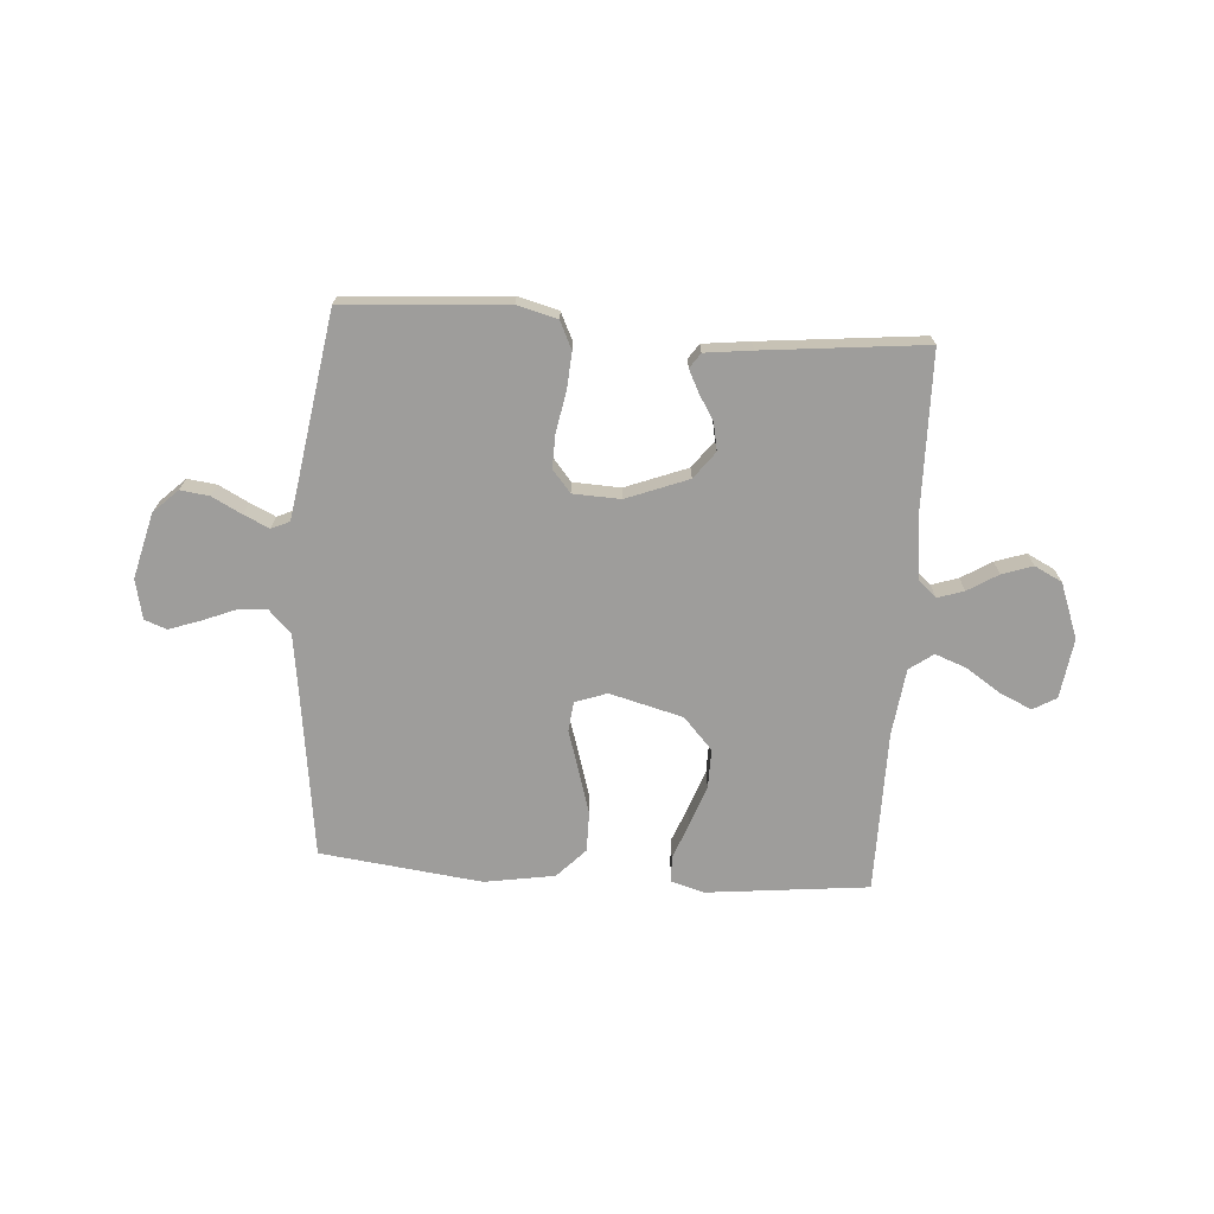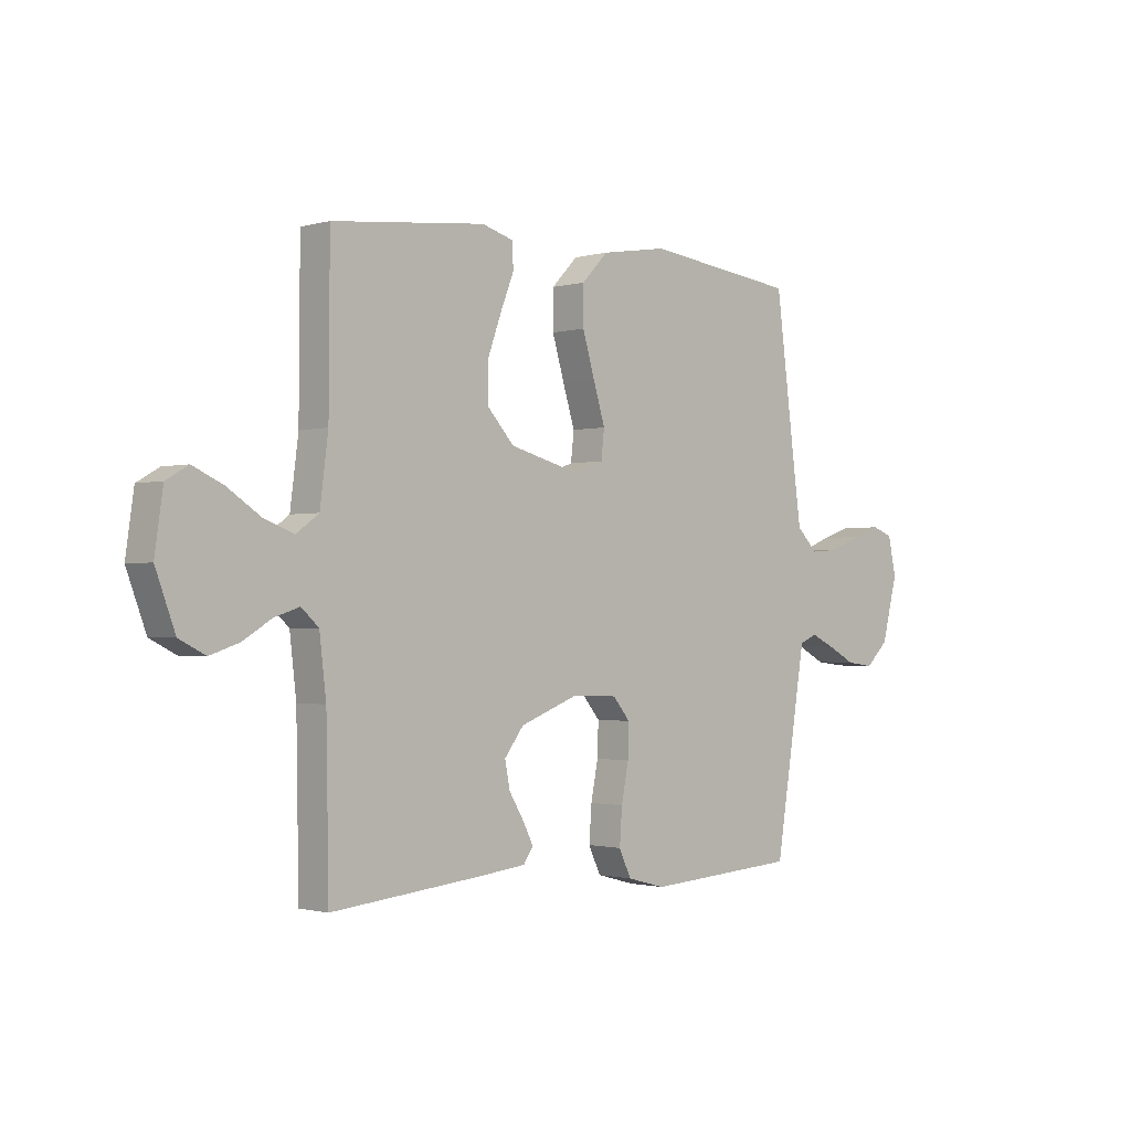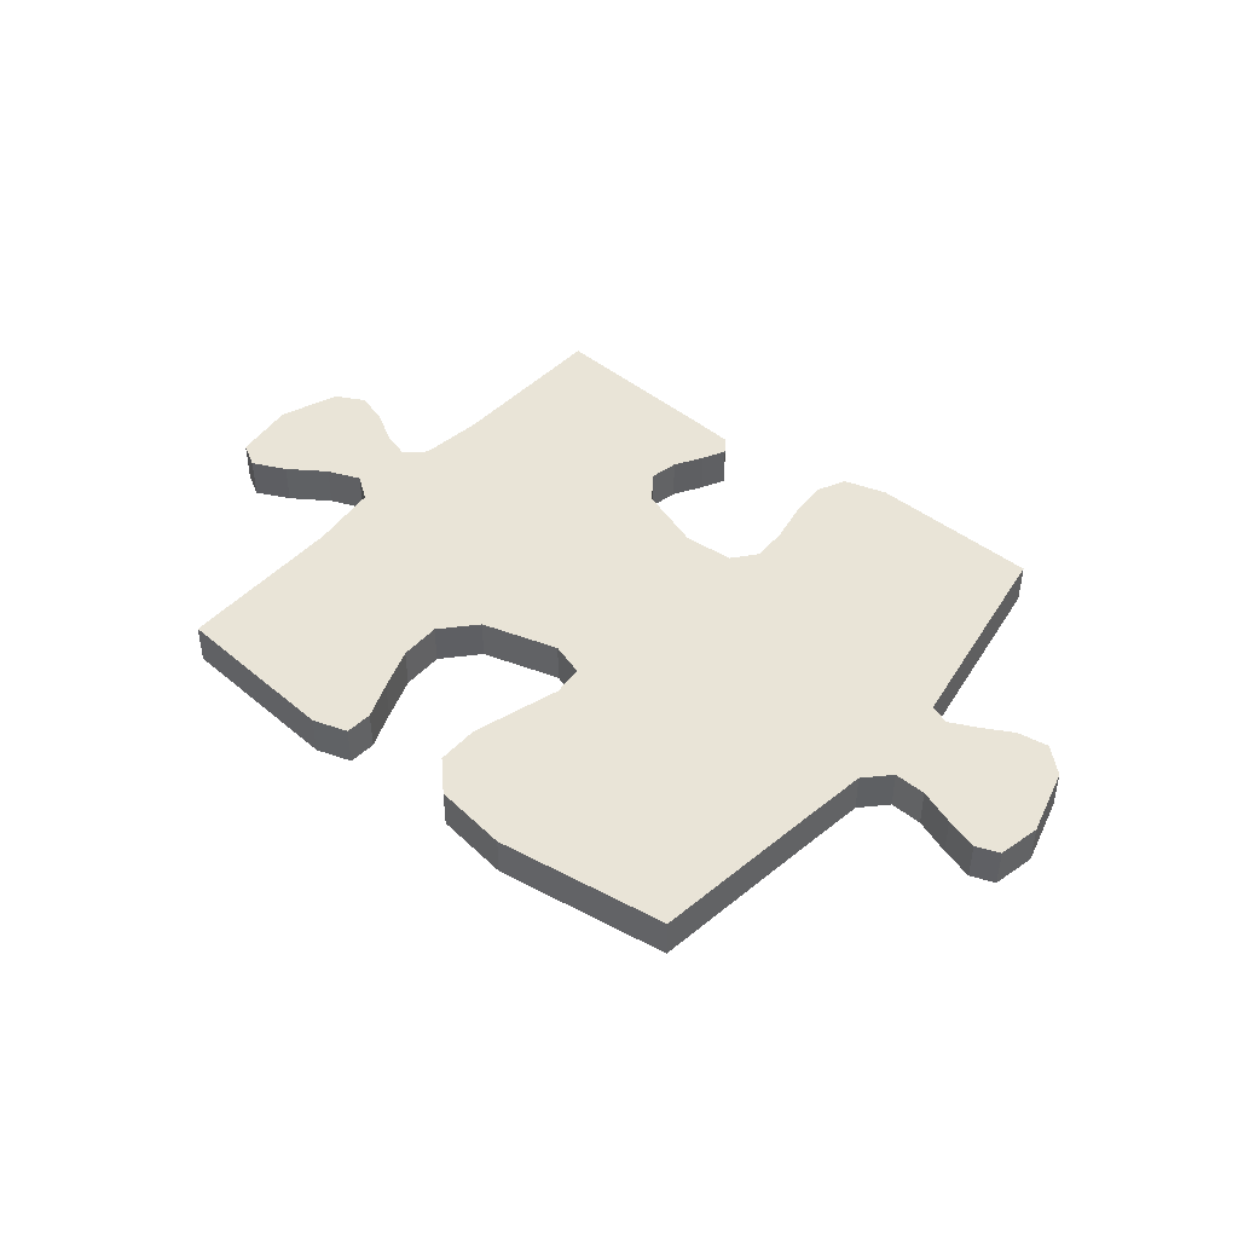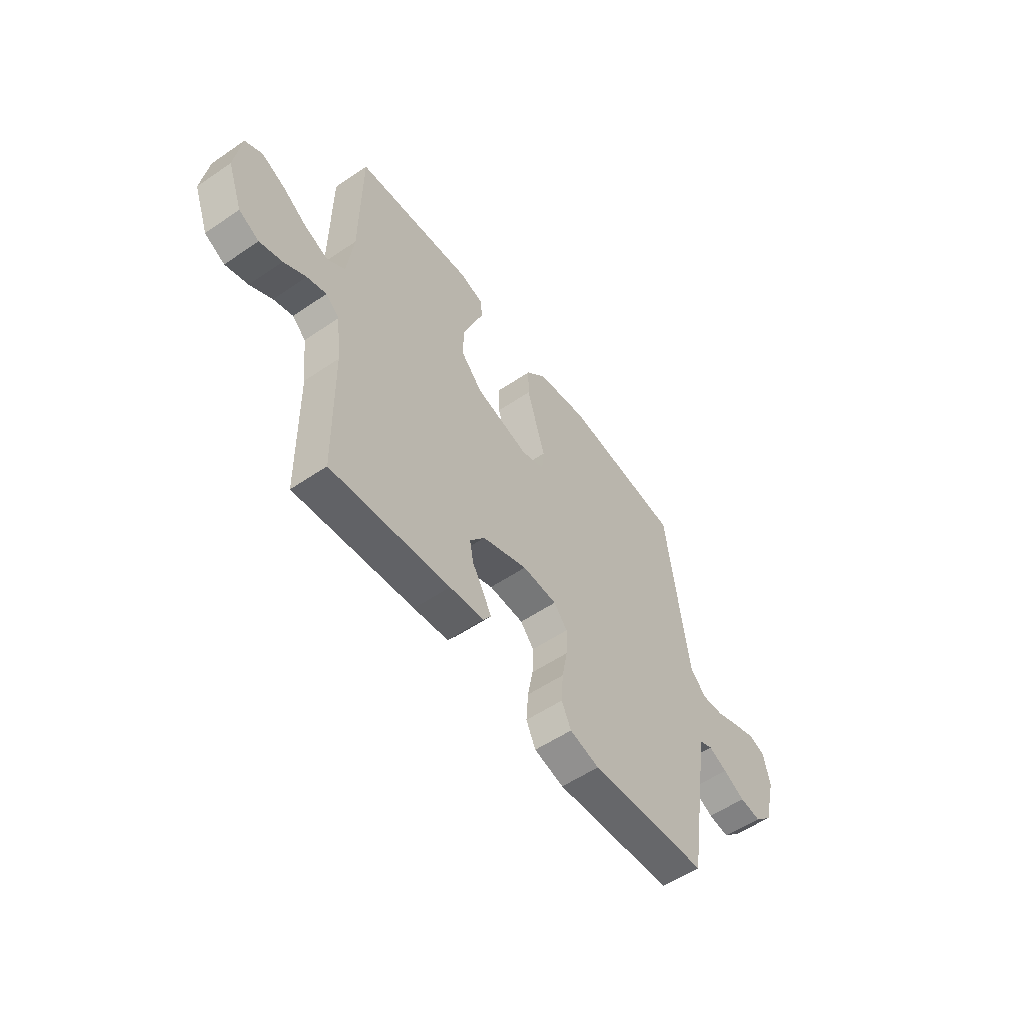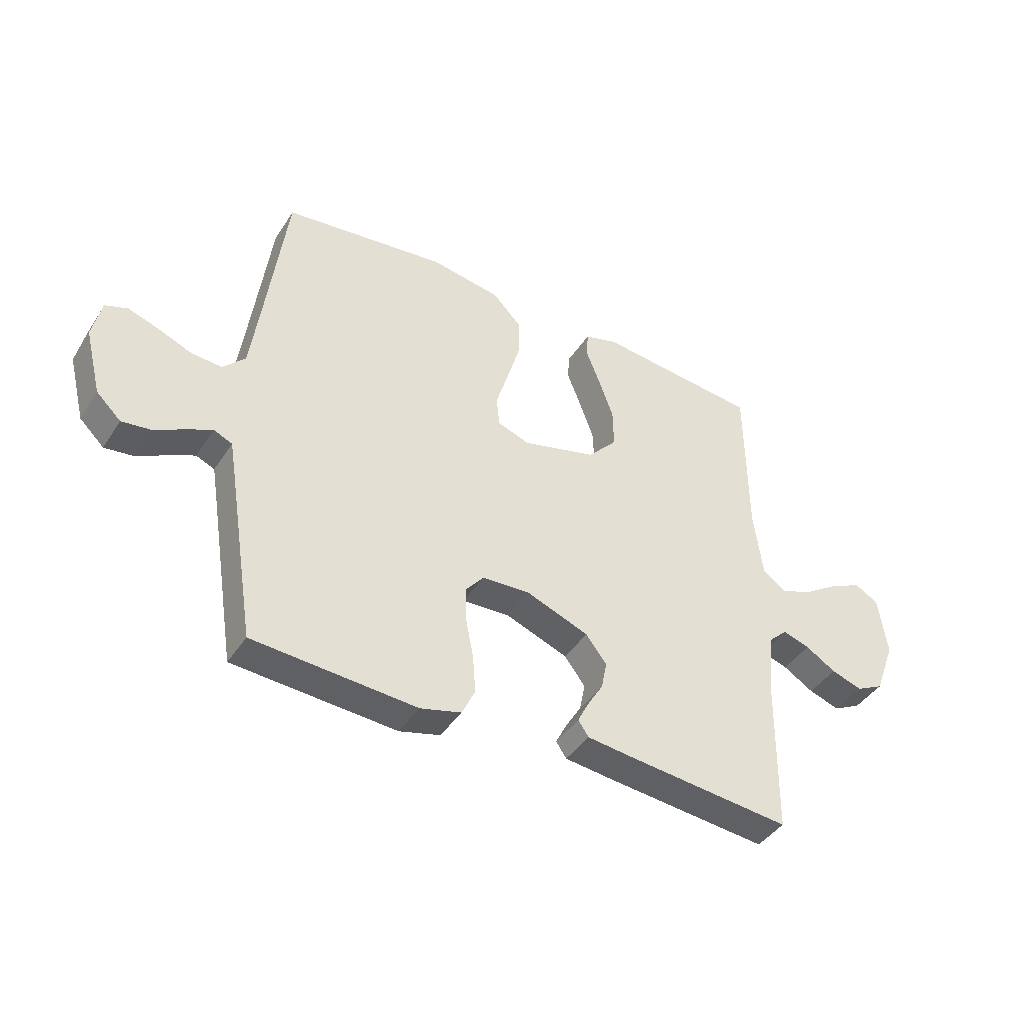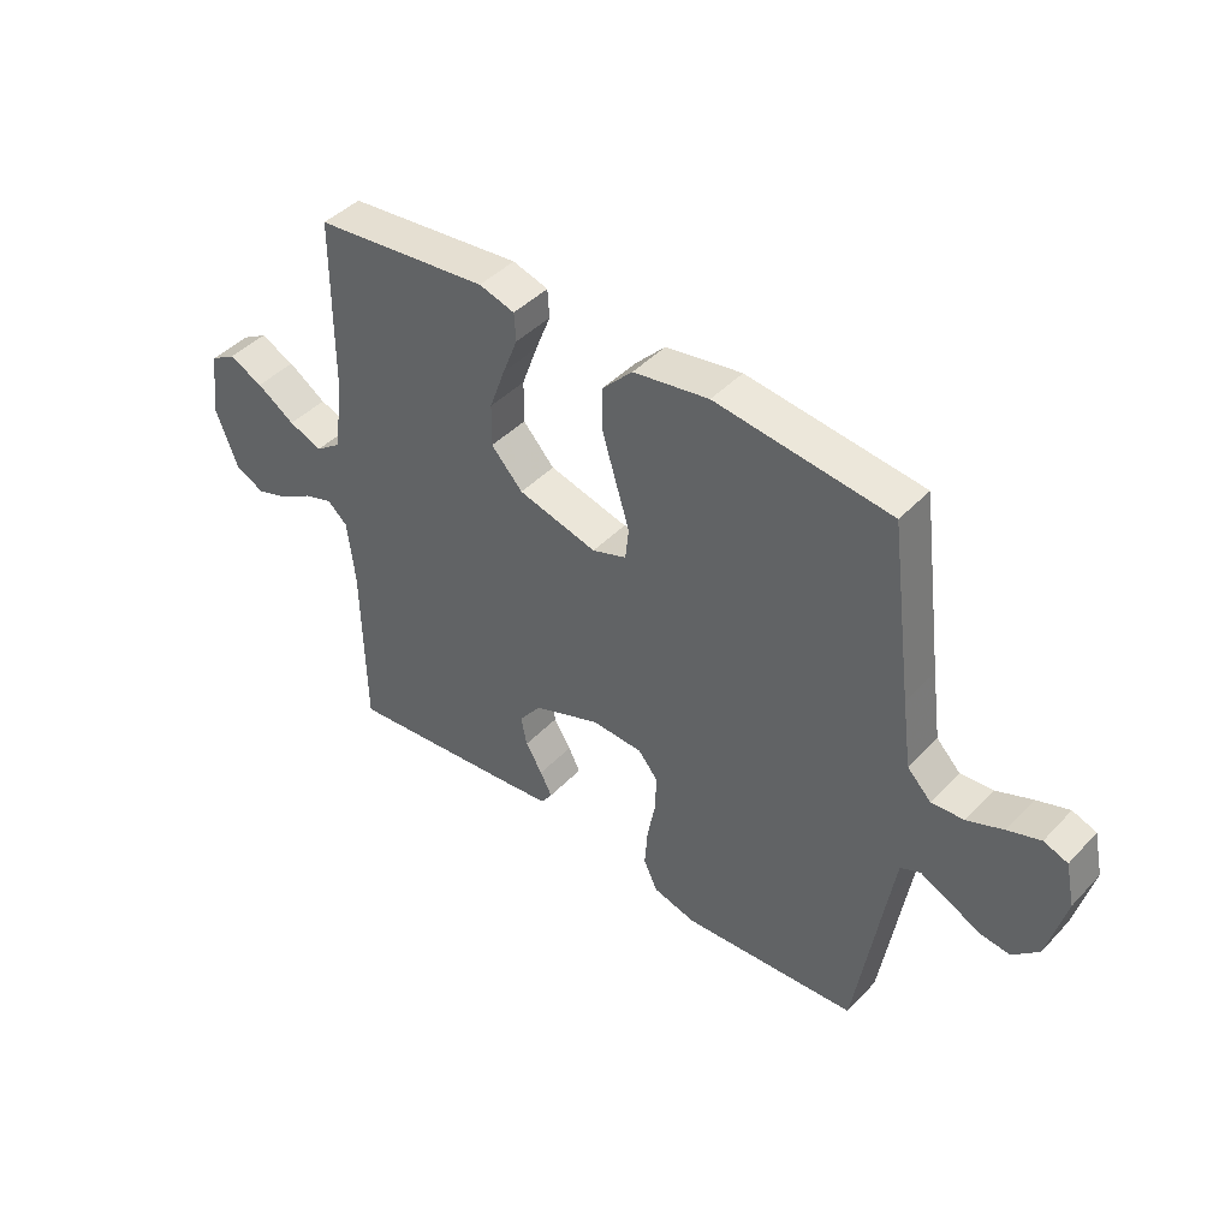
<metadata>
{"format":"obj","ext":"obj","renderer":"f3d","projection":"perspective","resolution":1024,"background":"white","views":[{"elev":-70.6,"azim":176.1,"up":"+Y"},{"elev":-1.2,"azim":-44.4,"up":"+Z"},{"elev":43.5,"azim":38.9,"up":"+Y"},{"elev":-55.1,"azim":-54.3,"up":"+Z"},{"elev":-42.2,"azim":149.6,"up":"+Z"},{"elev":43.8,"azim":39.7,"up":"+Z"}]}
</metadata>
<code>
v 0.5 0.07 0.5
v 0.539 0.07 0.2
v 0.555 0.07 0.083
v 0.596 0.07 0.041
v 0.652 0.07 0.045
v 0.714 0.07 0.07
v 0.77 0.07 0.089
v 0.811 0.07 0.074
v 0.827 0.07 0
v 0.796 0.07 -0.121
v 0.751 0.07 -0.164
v 0.697 0.07 -0.157
v 0.642 0.07 -0.128
v 0.595 0.07 -0.106
v 0.561 0.07 -0.121
v 0.548 0.07 -0.2
v 0.5 0.07 -0.5
v 0.2 0.07 -0.52
v 0.125 0.07 -0.5
v 0.101 0.07 -0.449
v 0.106 0.07 -0.38
v 0.12 0.07 -0.308
v 0.122 0.07 -0.244
v 0.088 0.07 -0.203
v 0 0.07 -0.199
v -0.115 0.07 -0.243
v -0.153 0.07 -0.293
v -0.143 0.07 -0.344
v -0.114 0.07 -0.392
v -0.094 0.07 -0.432
v -0.113 0.07 -0.46
v -0.2 0.07 -0.47
v -0.5 0.07 -0.5
v -0.505 0.07 -0.2
v -0.518 0.07 -0.09
v -0.552 0.07 -0.059
v -0.601 0.07 -0.075
v -0.657 0.07 -0.109
v -0.714 0.07 -0.128
v -0.765 0.07 -0.102
v -0.803 0.07 0
v -0.787 0.07 0.111
v -0.744 0.07 0.136
v -0.685 0.07 0.109
v -0.62 0.07 0.066
v -0.562 0.07 0.044
v -0.518 0.07 0.076
v -0.502 0.07 0.2
v -0.5 0.07 0.5
v -0.2 0.07 0.531
v -0.139 0.07 0.513
v -0.136 0.07 0.465
v -0.162 0.07 0.399
v -0.189 0.07 0.324
v -0.19 0.07 0.251
v -0.136 0.07 0.192
v 0 0.07 0.156
v 0.059 0.07 0.177
v 0.065 0.07 0.232
v 0.042 0.07 0.307
v 0.018 0.07 0.388
v 0.018 0.07 0.462
v 0.07 0.07 0.516
v 0.2 0.07 0.537
v 0.5 0 0.5
v 0.539 0 0.2
v 0.555 0 0.083
v 0.596 0 0.041
v 0.652 0 0.045
v 0.714 0 0.07
v 0.77 0 0.089
v 0.811 0 0.074
v 0.827 0 0
v 0.796 0 -0.121
v 0.751 0 -0.164
v 0.697 0 -0.157
v 0.642 0 -0.128
v 0.595 0 -0.106
v 0.561 0 -0.121
v 0.548 0 -0.2
v 0.5 0 -0.5
v 0.2 0 -0.52
v 0.125 0 -0.5
v 0.101 0 -0.449
v 0.106 0 -0.38
v 0.12 0 -0.308
v 0.122 0 -0.244
v 0.088 0 -0.203
v 0 0 -0.199
v -0.115 0 -0.243
v -0.153 0 -0.293
v -0.143 0 -0.344
v -0.114 0 -0.392
v -0.094 0 -0.432
v -0.113 0 -0.46
v -0.2 0 -0.47
v -0.5 0 -0.5
v -0.505 0 -0.2
v -0.518 0 -0.09
v -0.552 0 -0.059
v -0.601 0 -0.075
v -0.657 0 -0.109
v -0.714 0 -0.128
v -0.765 0 -0.102
v -0.803 0 0
v -0.787 0 0.111
v -0.744 0 0.136
v -0.685 0 0.109
v -0.62 0 0.066
v -0.562 0 0.044
v -0.518 0 0.076
v -0.502 0 0.2
v -0.5 0 0.5
v -0.2 0 0.531
v -0.139 0 0.513
v -0.136 0 0.465
v -0.162 0 0.399
v -0.189 0 0.324
v -0.19 0 0.251
v -0.136 0 0.192
v 0 0 0.156
v 0.059 0 0.177
v 0.065 0 0.232
v 0.042 0 0.307
v 0.018 0 0.388
v 0.018 0 0.462
v 0.07 0 0.516
v 0.2 0 0.537
f 63 64 1 2
f 62 63 2 3
f 59 60 61 62
f 59 62 3 4
f 58 59 4
f 57 58 4
f 50 51 52 53
f 48 49 50 53
f 47 48 53 54
f 42 43 44 45
f 42 45 46
f 41 42 46
f 40 41 46
f 37 38 39 40
f 36 37 40 46
f 35 36 46 47
f 31 32 33 34
f 28 29 30 31
f 28 31 34 35
f 19 20 21 22
f 19 22 23
f 16 17 18 19
f 15 16 19 23
f 14 15 23 24
f 10 11 12 13
f 10 13 14
f 9 10 14
f 5 6 7 8
f 5 8 9 14
f 35 47 54 55
f 35 55 56
f 27 28 35
f 26 27 35 56
f 25 26 56 57
f 4 5 14 24
f 4 24 25 57
f 66 65 128 127
f 67 66 127 126
f 126 125 124 123
f 68 67 126 123
f 68 123 122
f 68 122 121
f 117 116 115 114
f 117 114 113 112
f 118 117 112 111
f 109 108 107 106
f 110 109 106
f 110 106 105
f 110 105 104
f 104 103 102 101
f 110 104 101 100
f 111 110 100 99
f 98 97 96 95
f 95 94 93 92
f 99 98 95 92
f 86 85 84 83
f 87 86 83
f 83 82 81 80
f 87 83 80 79
f 88 87 79 78
f 77 76 75 74
f 78 77 74
f 78 74 73
f 72 71 70 69
f 78 73 72 69
f 119 118 111 99
f 120 119 99
f 99 92 91
f 120 99 91 90
f 121 120 90 89
f 88 78 69 68
f 121 89 88 68
f 1 65 66 2
f 2 66 67 3
f 3 67 68 4
f 4 68 69 5
f 5 69 70 6
f 6 70 71 7
f 7 71 72 8
f 8 72 73 9
f 9 73 74 10
f 10 74 75 11
f 11 75 76 12
f 12 76 77 13
f 13 77 78 14
f 14 78 79 15
f 15 79 80 16
f 16 80 81 17
f 17 81 82 18
f 18 82 83 19
f 19 83 84 20
f 20 84 85 21
f 21 85 86 22
f 22 86 87 23
f 23 87 88 24
f 24 88 89 25
f 25 89 90 26
f 26 90 91 27
f 27 91 92 28
f 28 92 93 29
f 29 93 94 30
f 30 94 95 31
f 31 95 96 32
f 32 96 97 33
f 33 97 98 34
f 34 98 99 35
f 35 99 100 36
f 36 100 101 37
f 37 101 102 38
f 38 102 103 39
f 39 103 104 40
f 40 104 105 41
f 41 105 106 42
f 42 106 107 43
f 43 107 108 44
f 44 108 109 45
f 45 109 110 46
f 46 110 111 47
f 47 111 112 48
f 48 112 113 49
f 49 113 114 50
f 50 114 115 51
f 51 115 116 52
f 52 116 117 53
f 53 117 118 54
f 54 118 119 55
f 55 119 120 56
f 56 120 121 57
f 57 121 122 58
f 58 122 123 59
f 59 123 124 60
f 60 124 125 61
f 61 125 126 62
f 62 126 127 63
f 63 127 128 64
f 64 128 65 1

</code>
